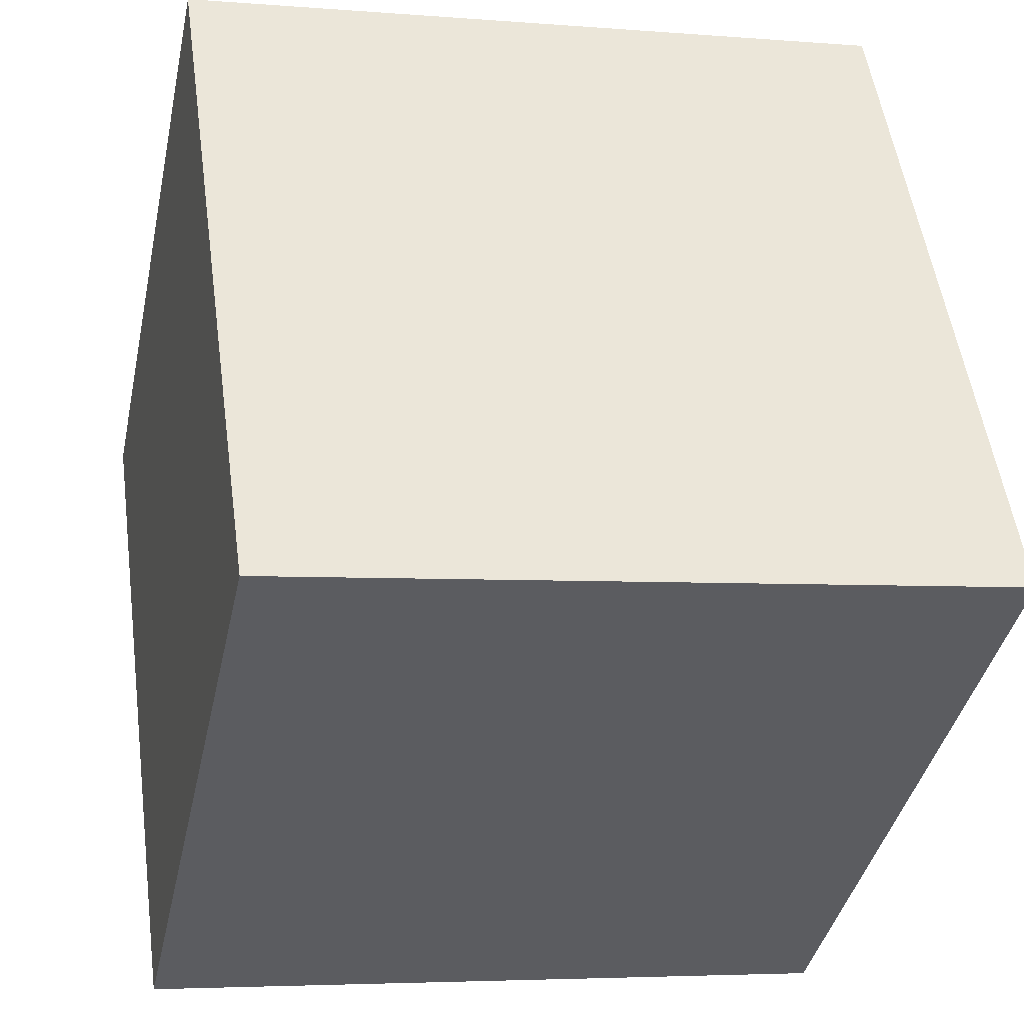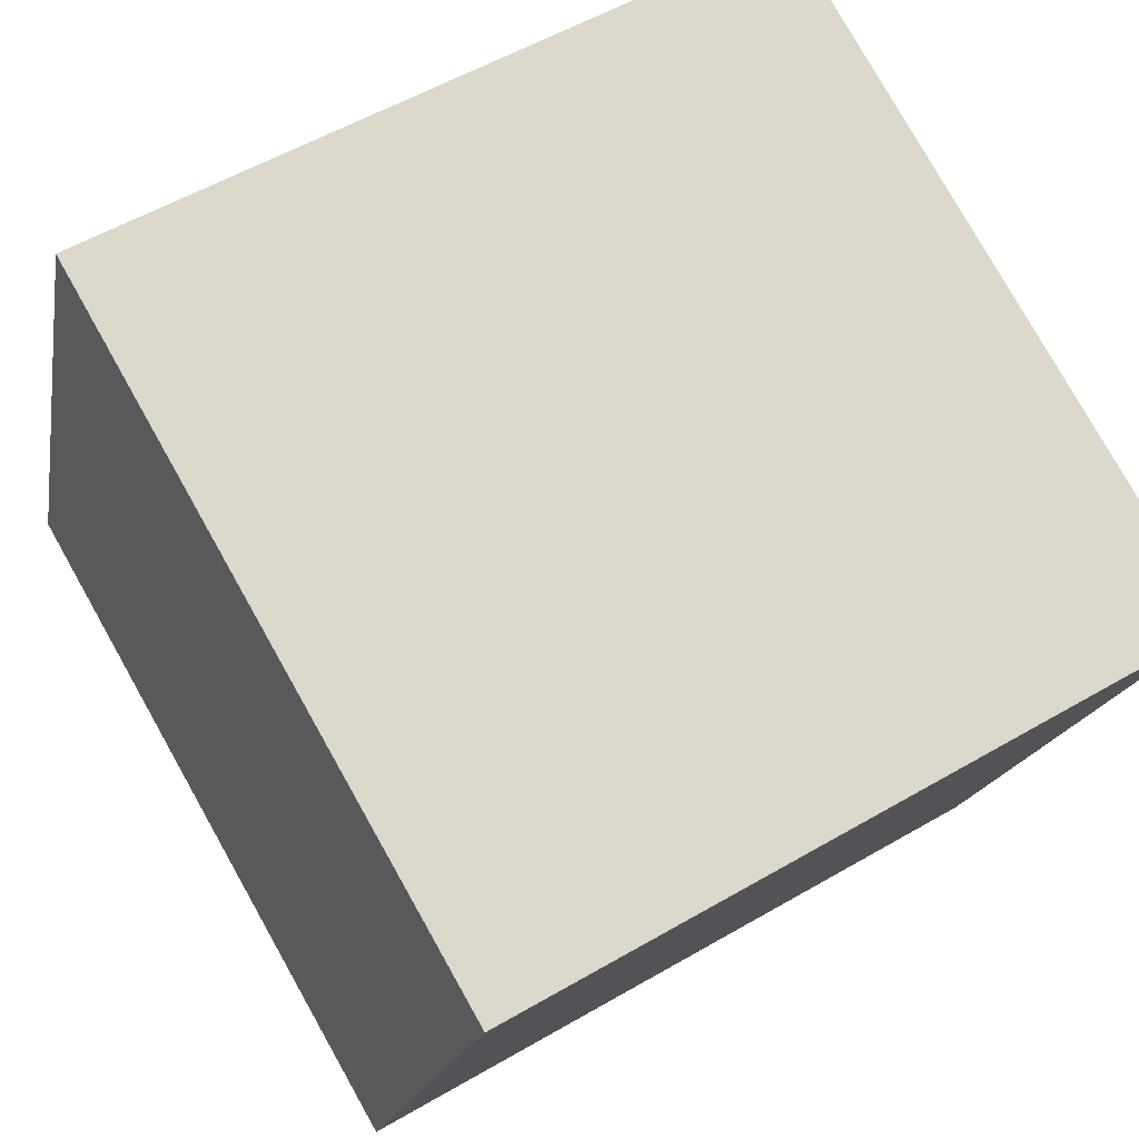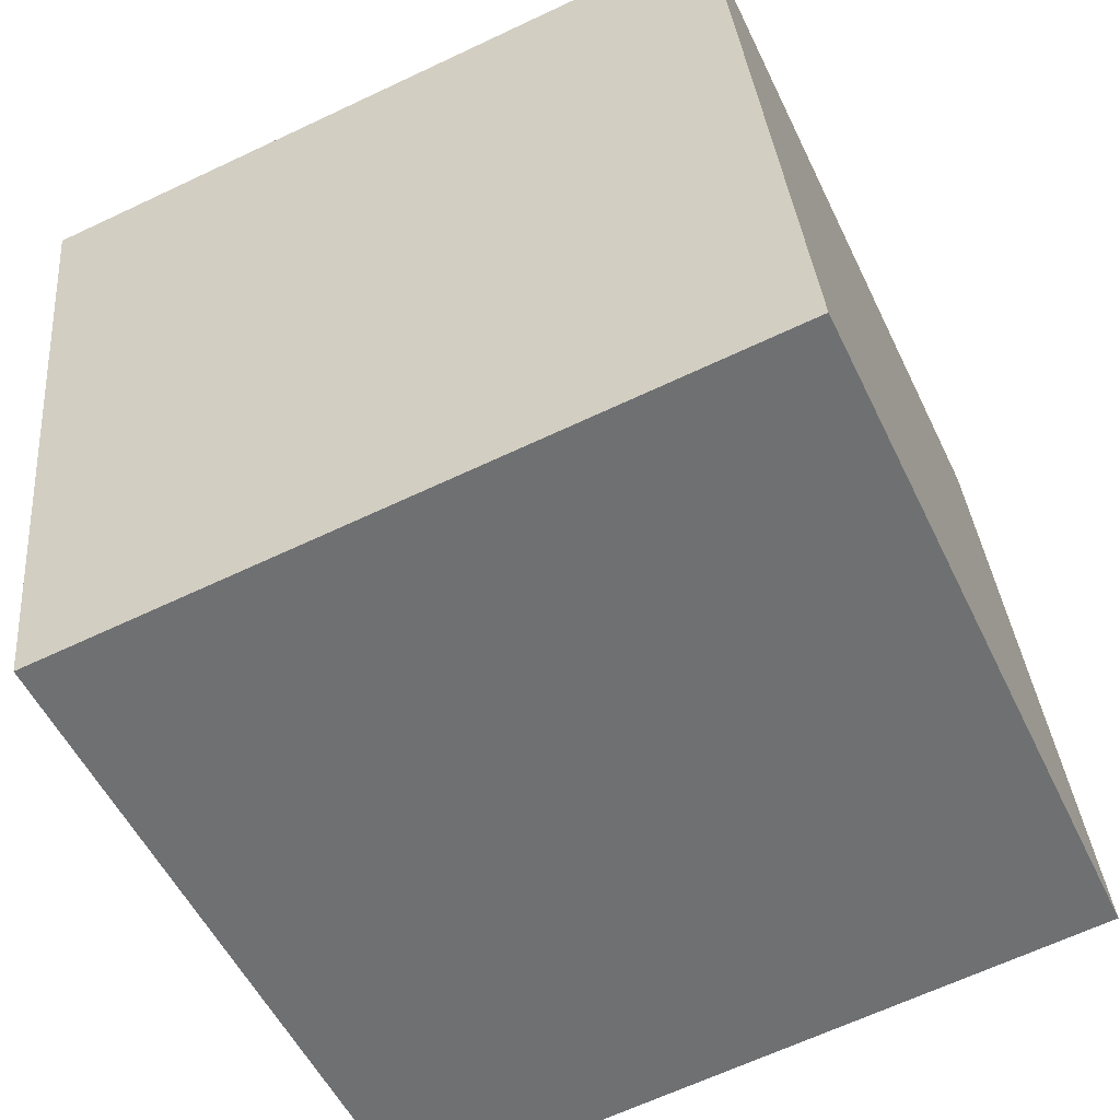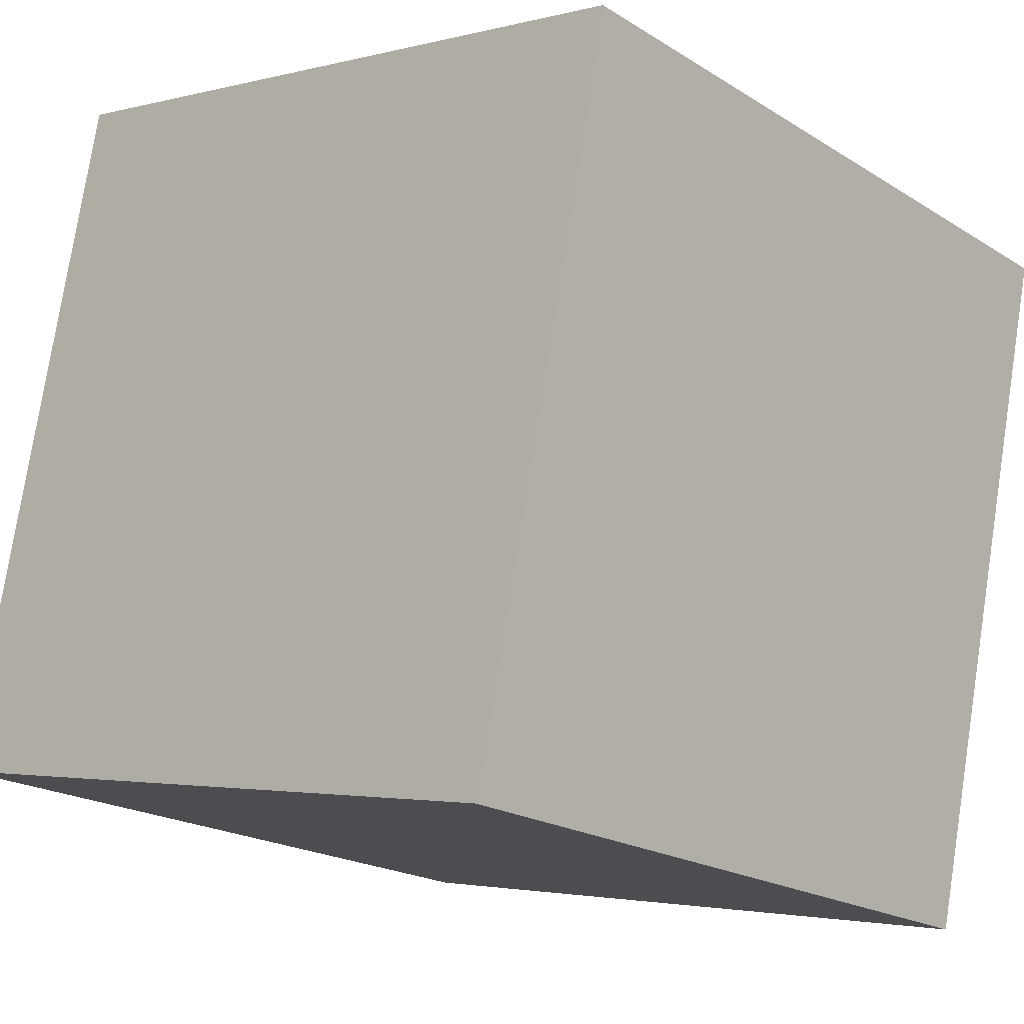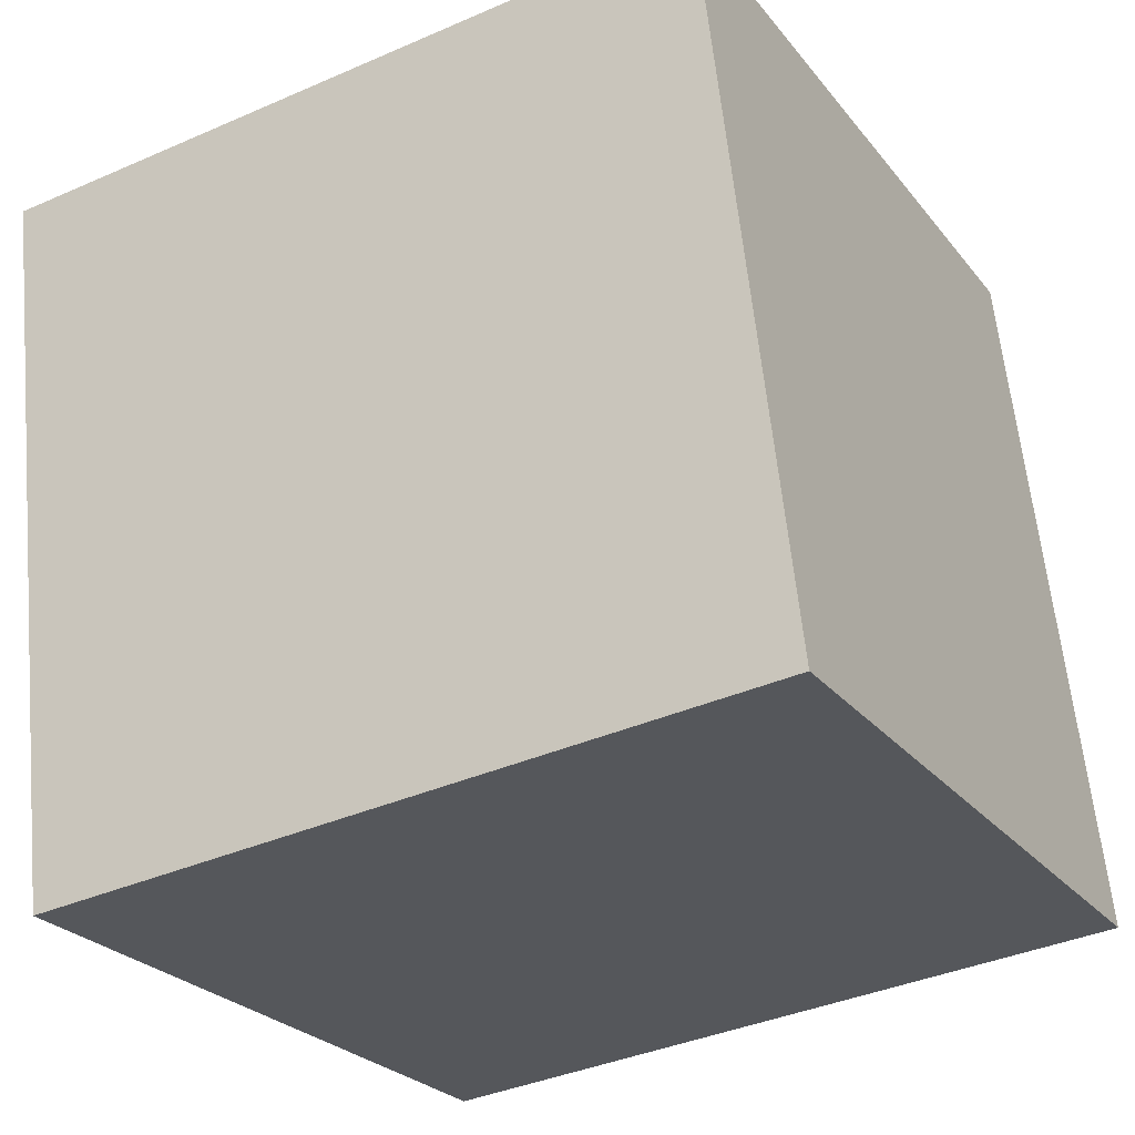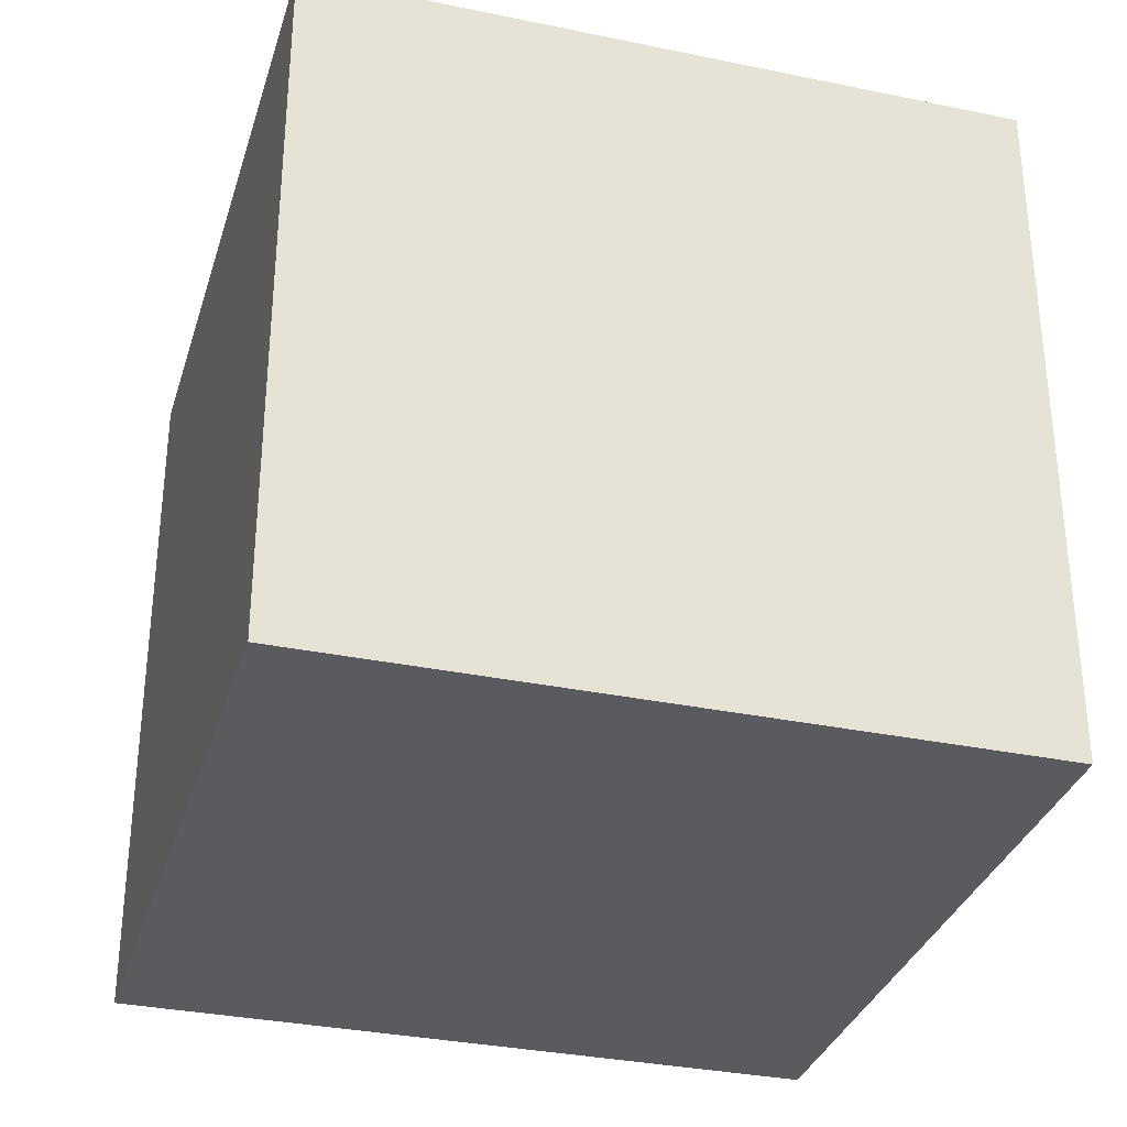
<metadata>
{"format":"obj","ext":"obj","renderer":"f3d","projection":"perspective","resolution":1024,"background":"white","views":[{"elev":52.5,"azim":-7.8,"up":"+Y"},{"elev":78.7,"azim":-29.4,"up":"+Y"},{"elev":-65.3,"azim":115.4,"up":"+Y"},{"elev":-20.3,"azim":41.5,"up":"+Y"},{"elev":-38.2,"azim":119.0,"up":"+Y"},{"elev":-32.8,"azim":152.0,"up":"+Z"}]}
</metadata>
<code>
v 0.757 0.6643 -0.28
v 0.757 0.6643 0.12
v 0.6743 0.273 0.12
v 0.757 0.6643 -0.28
v 0.6743 0.273 0.12
v 0.6743 0.273 -0.28
v 0.3657 0.747 -0.28
v 0.283 0.3557 -0.28
v 0.283 0.3557 0.12
v 0.3657 0.747 -0.28
v 0.283 0.3557 0.12
v 0.3657 0.747 0.12
v 0.757 0.6643 -0.28
v 0.3657 0.747 -0.28
v 0.3657 0.747 0.12
v 0.757 0.6643 -0.28
v 0.3657 0.747 0.12
v 0.757 0.6643 0.12
v 0.757 0.6643 0.12
v 0.3657 0.747 0.12
v 0.283 0.3557 0.12
v 0.757 0.6643 0.12
v 0.283 0.3557 0.12
v 0.6743 0.273 0.12
v 0.6743 0.273 0.12
v 0.283 0.3557 0.12
v 0.283 0.3557 -0.28
v 0.6743 0.273 0.12
v 0.283 0.3557 -0.28
v 0.6743 0.273 -0.28
v 0.3657 0.747 -0.28
v 0.757 0.6643 -0.28
v 0.6743 0.273 -0.28
v 0.3657 0.747 -0.28
v 0.6743 0.273 -0.28
v 0.283 0.3557 -0.28
f 1 2 3
f 4 5 6
f 7 8 9
f 10 11 12
f 13 14 15
f 16 17 18
f 19 20 21
f 22 23 24
f 25 26 27
f 28 29 30
f 31 32 33
f 34 35 36

</code>
